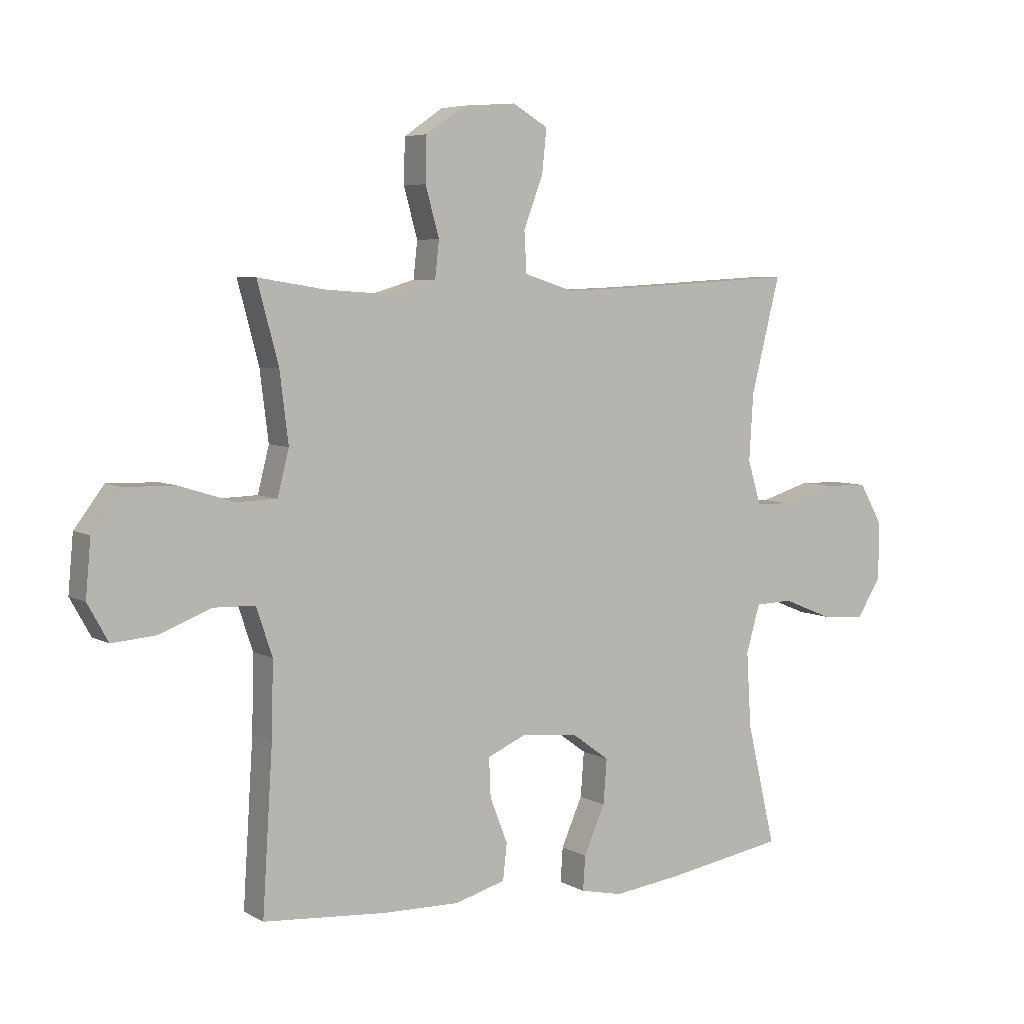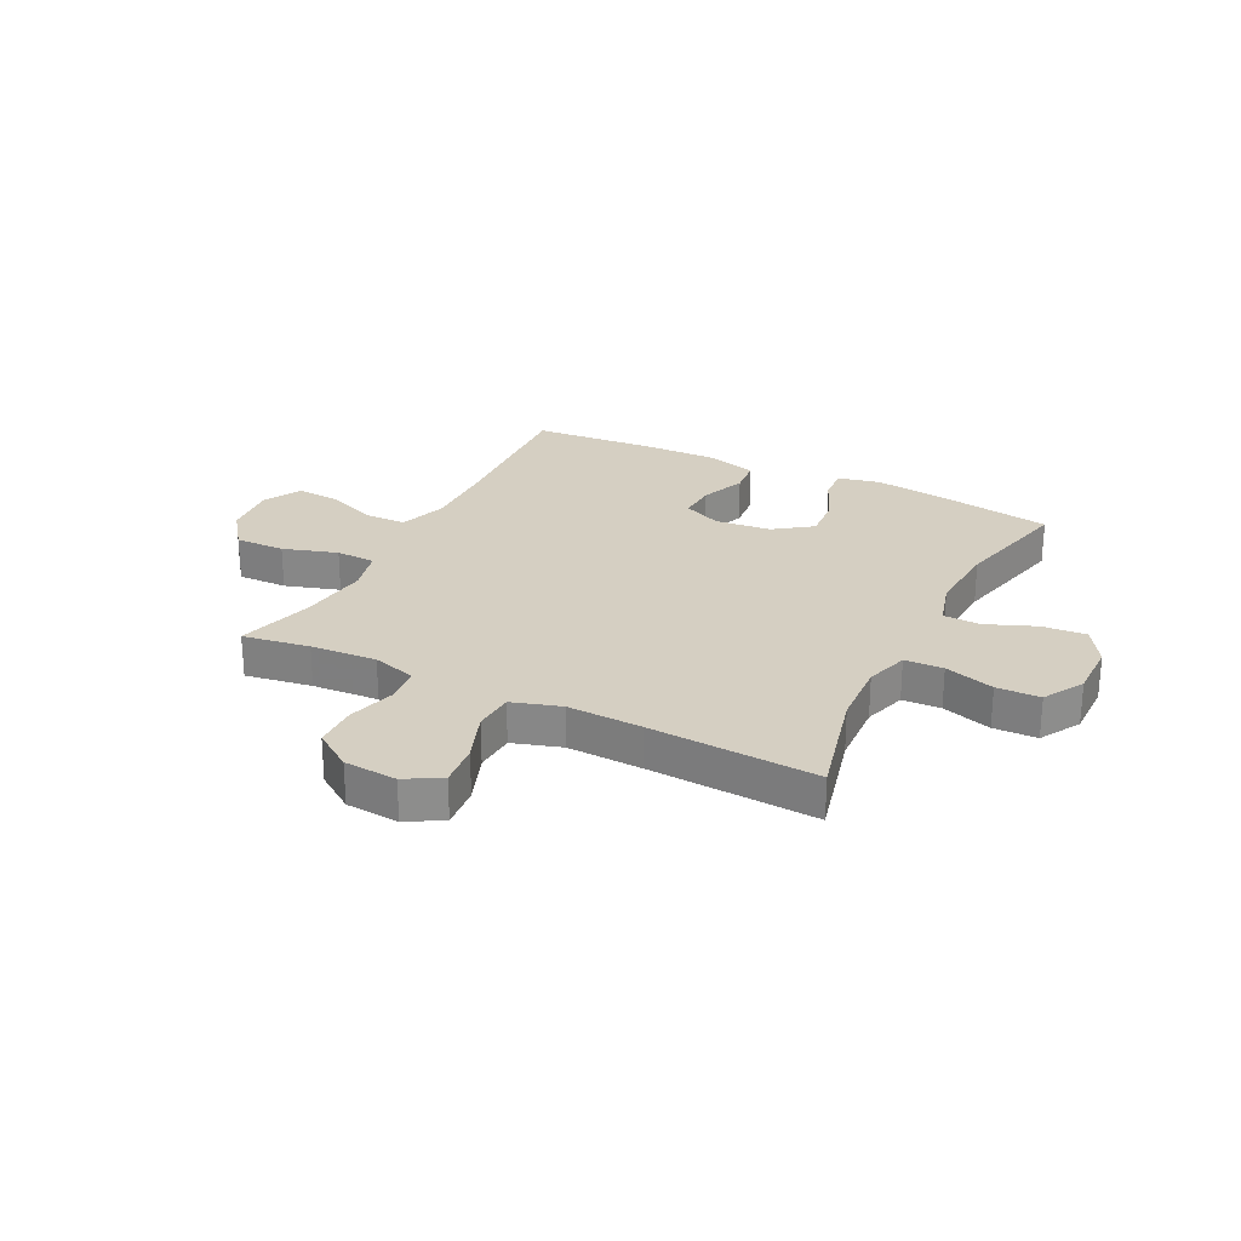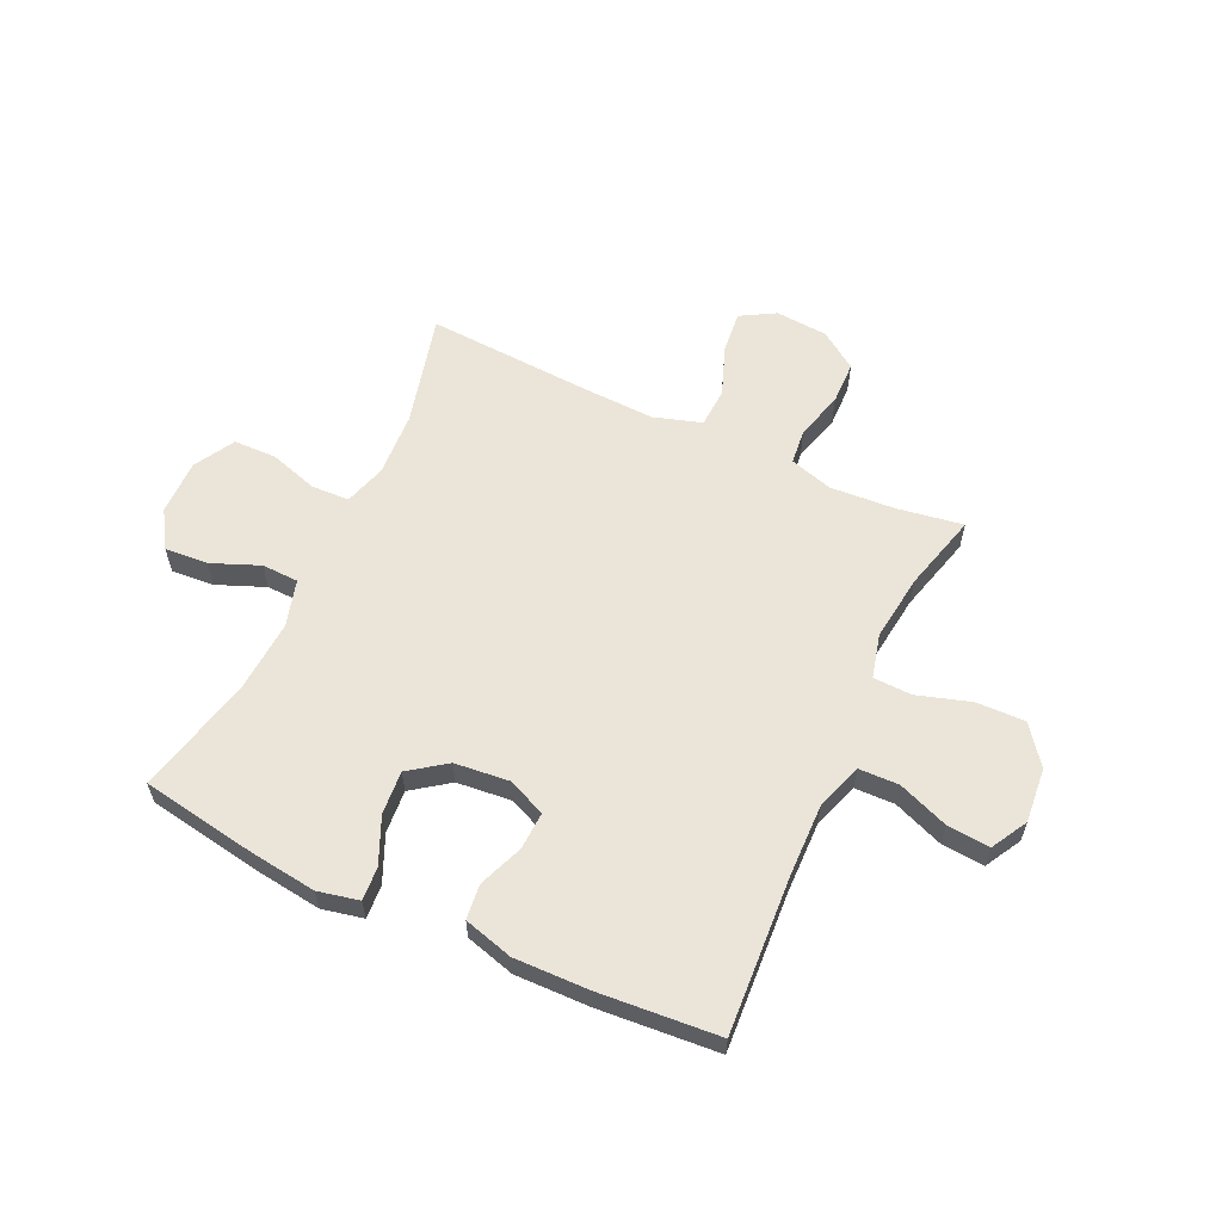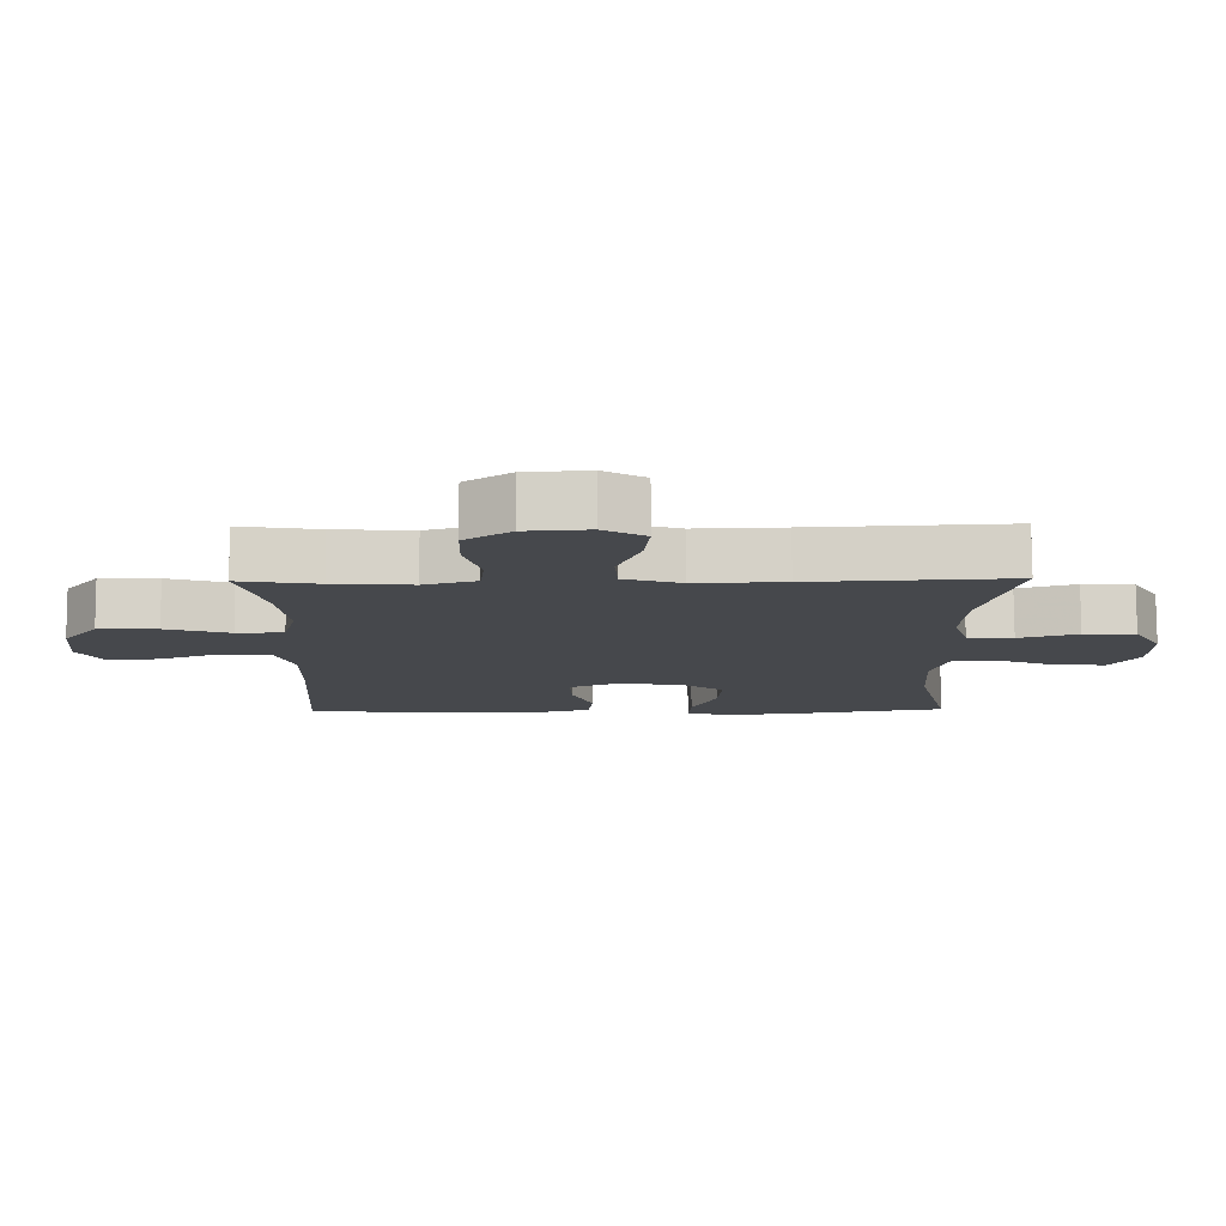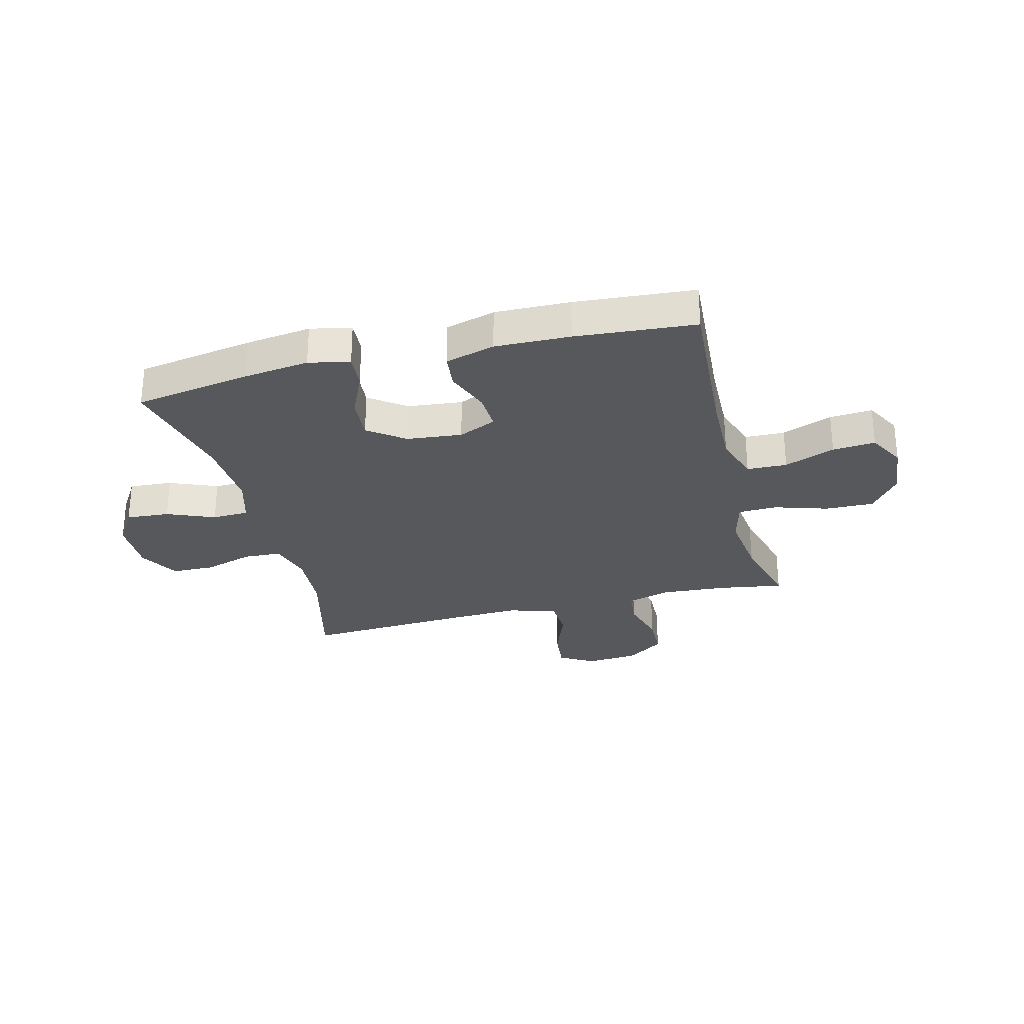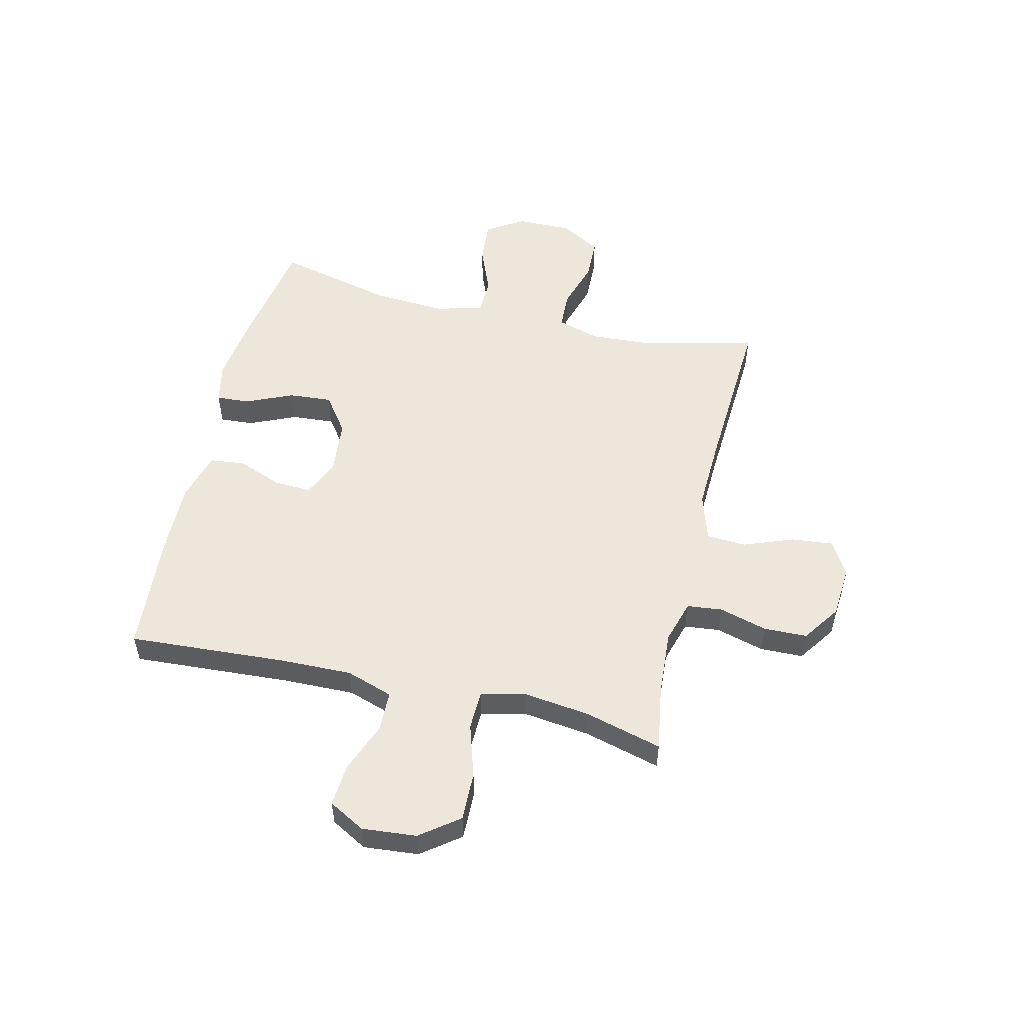
<metadata>
{"format":"obj","ext":"obj","renderer":"f3d","projection":"perspective","resolution":1024,"background":"white","views":[{"elev":5.7,"azim":-31.8,"up":"+Z"},{"elev":25.9,"azim":26.8,"up":"+Y"},{"elev":59.6,"azim":-155.0,"up":"+Y"},{"elev":78.7,"azim":-0.2,"up":"+Z"},{"elev":-28.7,"azim":-165.8,"up":"+Y"},{"elev":53.2,"azim":-76.6,"up":"+Y"}]}
</metadata>
<code>
v 0.5 0.07 -0.5
v 0.29 0.07 -0.535
v 0.172 0.07 -0.55
v 0.098 0.07 -0.534
v 0.102 0.07 -0.474
v 0.139 0.07 -0.39
v 0.145 0.07 -0.312
v 0.079 0.07 -0.264
v -0.02 0.07 -0.254
v -0.088 0.07 -0.284
v -0.085 0.07 -0.352
v -0.054 0.07 -0.432
v -0.061 0.07 -0.495
v -0.15 0.07 -0.52
v -0.285 0.07 -0.517
v -0.5 0.07 -0.5
v -0.482 0.07 -0.216
v -0.479 0.07 -0.086
v -0.507 0.07 -0.002
v -0.579 0.07 0
v -0.67 0.07 -0.035
v -0.747 0.07 -0.041
v -0.783 0.07 0.024
v -0.774 0.07 0.122
v -0.722 0.07 0.191
v -0.634 0.07 0.189
v -0.538 0.07 0.159
v -0.468 0.07 0.161
v -0.448 0.07 0.24
v -0.463 0.07 0.361
v -0.5 0.07 0.5
v -0.382 0.07 0.481
v -0.265 0.07 0.473
v -0.187 0.07 0.496
v -0.18 0.07 0.56
v -0.204 0.07 0.646
v -0.202 0.07 0.724
v -0.134 0.07 0.771
v -0.04 0.07 0.778
v 0.022 0.07 0.742
v 0.014 0.07 0.666
v -0.02 0.07 0.576
v -0.016 0.07 0.505
v 0.07 0.07 0.478
v 0.202 0.07 0.483
v 0.5 0.07 0.5
v 0.449 0.07 0.298
v 0.442 0.07 0.182
v 0.465 0.07 0.106
v 0.533 0.07 0.103
v 0.621 0.07 0.13
v 0.698 0.07 0.128
v 0.739 0.07 0.056
v 0.738 0.07 -0.044
v 0.696 0.07 -0.111
v 0.618 0.07 -0.105
v 0.532 0.07 -0.07
v 0.466 0.07 -0.072
v 0.442 0.07 -0.156
v 0.45 0.07 -0.287
v 0.5 0 -0.5
v 0.29 0 -0.535
v 0.172 0 -0.55
v 0.098 0 -0.534
v 0.102 0 -0.474
v 0.139 0 -0.39
v 0.145 0 -0.312
v 0.079 0 -0.264
v -0.02 0 -0.254
v -0.088 0 -0.284
v -0.085 0 -0.352
v -0.054 0 -0.432
v -0.061 0 -0.495
v -0.15 0 -0.52
v -0.285 0 -0.517
v -0.5 0 -0.5
v -0.482 0 -0.216
v -0.479 0 -0.086
v -0.507 0 -0.002
v -0.579 0 0
v -0.67 0 -0.035
v -0.747 0 -0.041
v -0.783 0 0.024
v -0.774 0 0.122
v -0.722 0 0.191
v -0.634 0 0.189
v -0.538 0 0.159
v -0.468 0 0.161
v -0.448 0 0.24
v -0.463 0 0.361
v -0.5 0 0.5
v -0.382 0 0.481
v -0.265 0 0.473
v -0.187 0 0.496
v -0.18 0 0.56
v -0.204 0 0.646
v -0.202 0 0.724
v -0.134 0 0.771
v -0.04 0 0.778
v 0.022 0 0.742
v 0.014 0 0.666
v -0.02 0 0.576
v -0.016 0 0.505
v 0.07 0 0.478
v 0.202 0 0.483
v 0.5 0 0.5
v 0.449 0 0.298
v 0.442 0 0.182
v 0.465 0 0.106
v 0.533 0 0.103
v 0.621 0 0.13
v 0.698 0 0.128
v 0.739 0 0.056
v 0.738 0 -0.044
v 0.696 0 -0.111
v 0.618 0 -0.105
v 0.532 0 -0.07
v 0.466 0 -0.072
v 0.442 0 -0.156
v 0.45 0 -0.287
f 54 55 56 57
f 54 57 58
f 53 54 58
f 50 51 52 53
f 49 50 53 58
f 48 49 58 59
f 45 46 47
f 44 45 47 48
f 43 44 48 59
f 39 40 41 42
f 39 42 43
f 38 39 43
f 35 36 37 38
f 34 35 38 43
f 33 34 43 59
f 30 31 32
f 29 30 32 33
f 28 29 33 59
f 24 25 26 27
f 20 21 22 23
f 19 20 23 24
f 14 15 16 17
f 14 17 18
f 11 12 13 14
f 10 11 14 18
f 9 10 18 19
f 3 4 5 6
f 3 6 7
f 60 1 2 3
f 60 3 7
f 59 60 7 8
f 19 24 27 28
f 19 28 59
f 8 9 19 59
f 117 116 115 114
f 118 117 114
f 118 114 113
f 113 112 111 110
f 118 113 110 109
f 119 118 109 108
f 107 106 105
f 108 107 105 104
f 119 108 104 103
f 102 101 100 99
f 103 102 99
f 103 99 98
f 98 97 96 95
f 103 98 95 94
f 119 103 94 93
f 92 91 90
f 93 92 90 89
f 119 93 89 88
f 87 86 85 84
f 83 82 81 80
f 84 83 80 79
f 77 76 75 74
f 78 77 74
f 74 73 72 71
f 78 74 71 70
f 79 78 70 69
f 66 65 64 63
f 67 66 63
f 63 62 61 120
f 67 63 120
f 68 67 120 119
f 88 87 84 79
f 119 88 79
f 119 79 69 68
f 1 61 62 2
f 2 62 63 3
f 3 63 64 4
f 4 64 65 5
f 5 65 66 6
f 6 66 67 7
f 7 67 68 8
f 8 68 69 9
f 9 69 70 10
f 10 70 71 11
f 11 71 72 12
f 12 72 73 13
f 13 73 74 14
f 14 74 75 15
f 15 75 76 16
f 16 76 77 17
f 17 77 78 18
f 18 78 79 19
f 19 79 80 20
f 20 80 81 21
f 21 81 82 22
f 22 82 83 23
f 23 83 84 24
f 24 84 85 25
f 25 85 86 26
f 26 86 87 27
f 27 87 88 28
f 28 88 89 29
f 29 89 90 30
f 30 90 91 31
f 31 91 92 32
f 32 92 93 33
f 33 93 94 34
f 34 94 95 35
f 35 95 96 36
f 36 96 97 37
f 37 97 98 38
f 38 98 99 39
f 39 99 100 40
f 40 100 101 41
f 41 101 102 42
f 42 102 103 43
f 43 103 104 44
f 44 104 105 45
f 45 105 106 46
f 46 106 107 47
f 47 107 108 48
f 48 108 109 49
f 49 109 110 50
f 50 110 111 51
f 51 111 112 52
f 52 112 113 53
f 53 113 114 54
f 54 114 115 55
f 55 115 116 56
f 56 116 117 57
f 57 117 118 58
f 58 118 119 59
f 59 119 120 60
f 60 120 61 1

</code>
